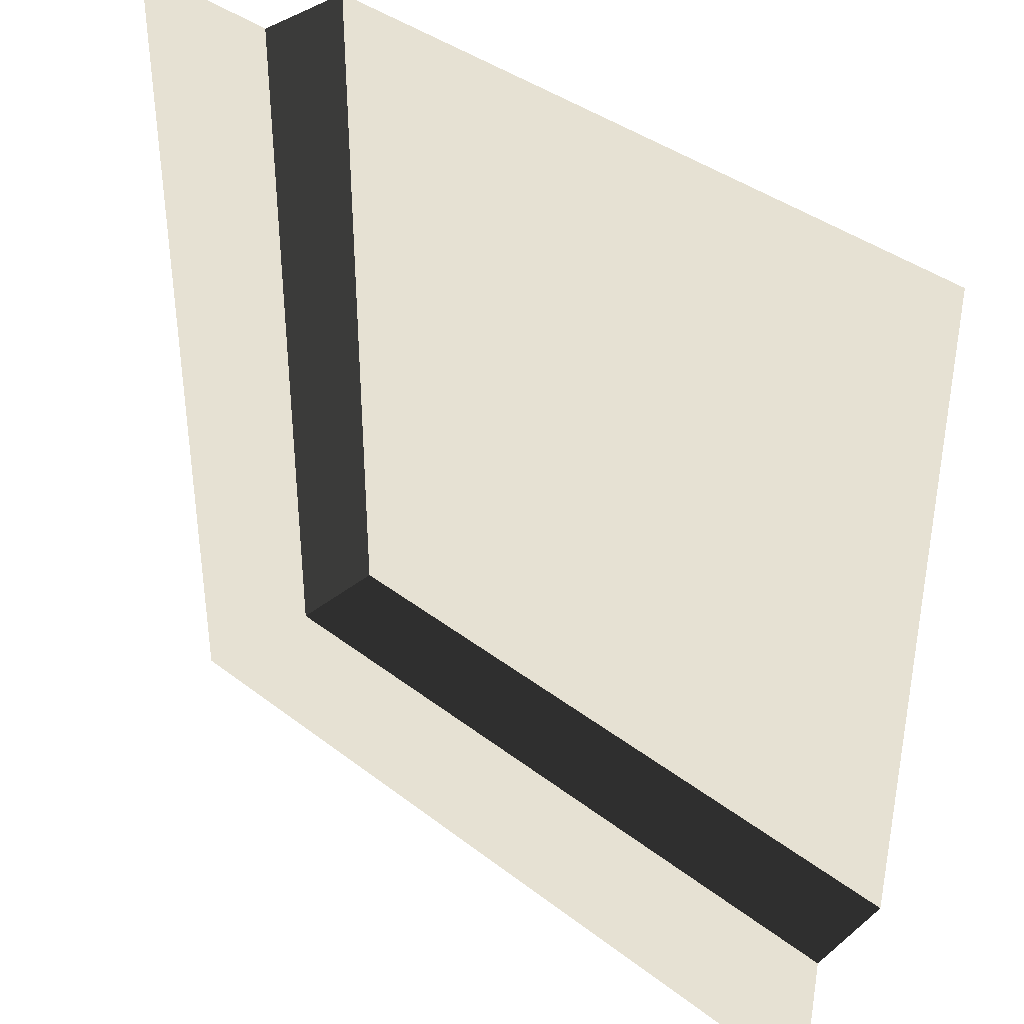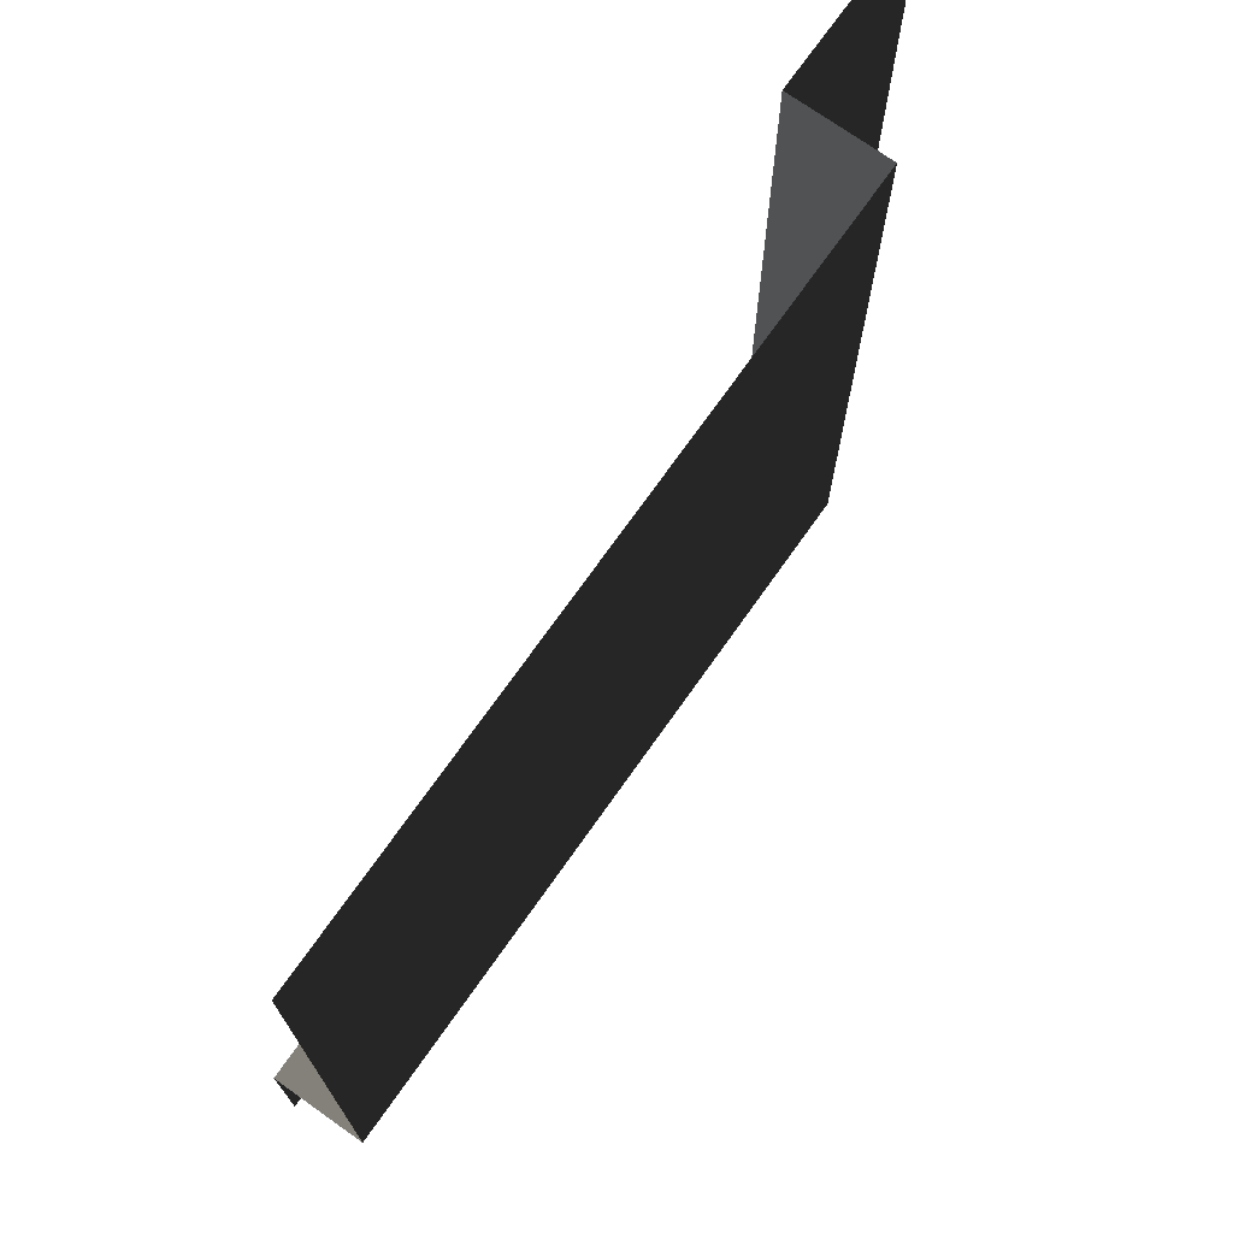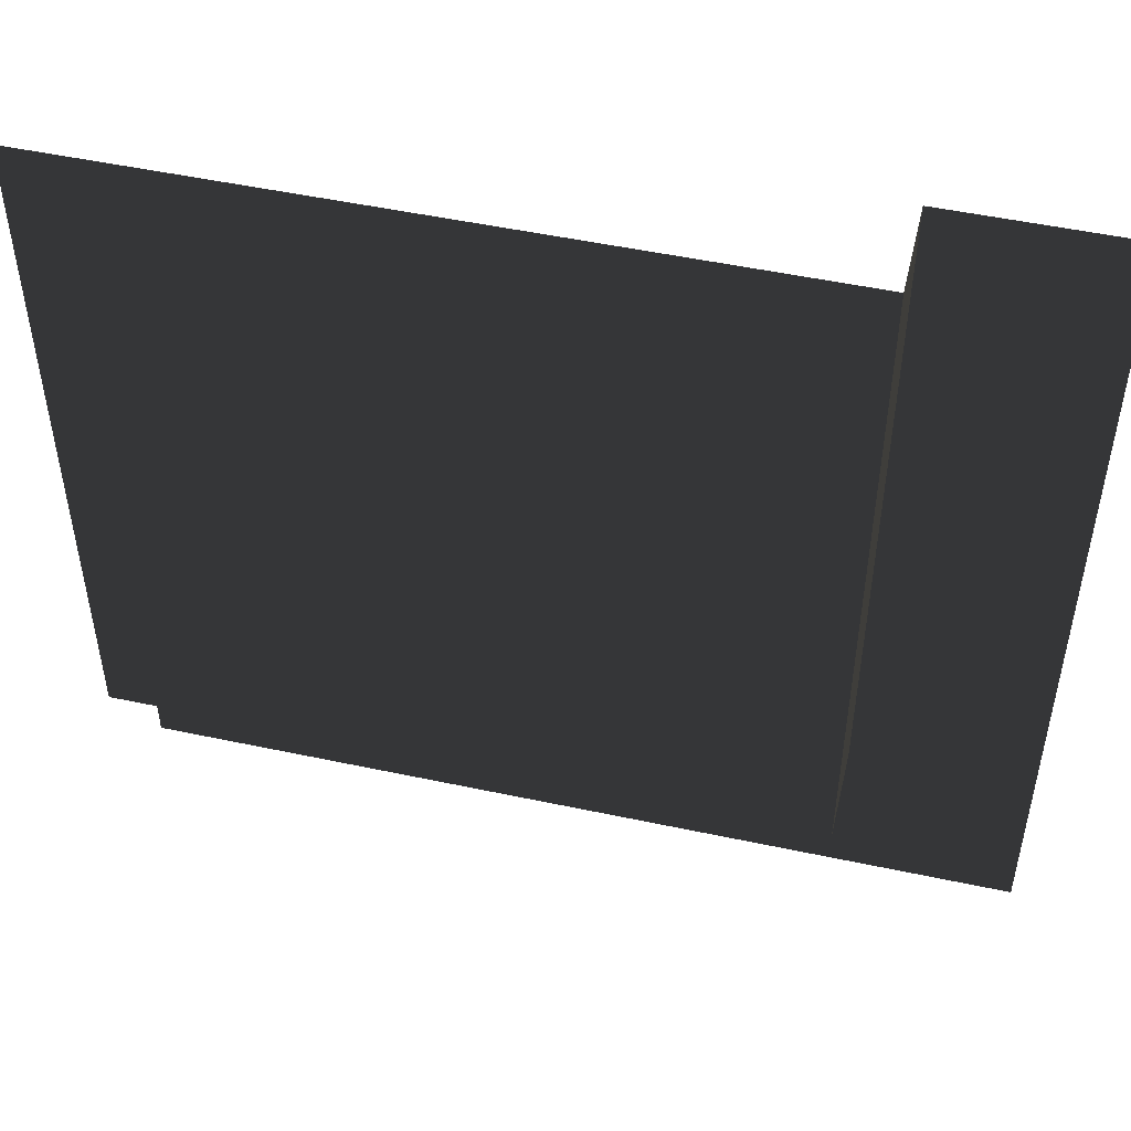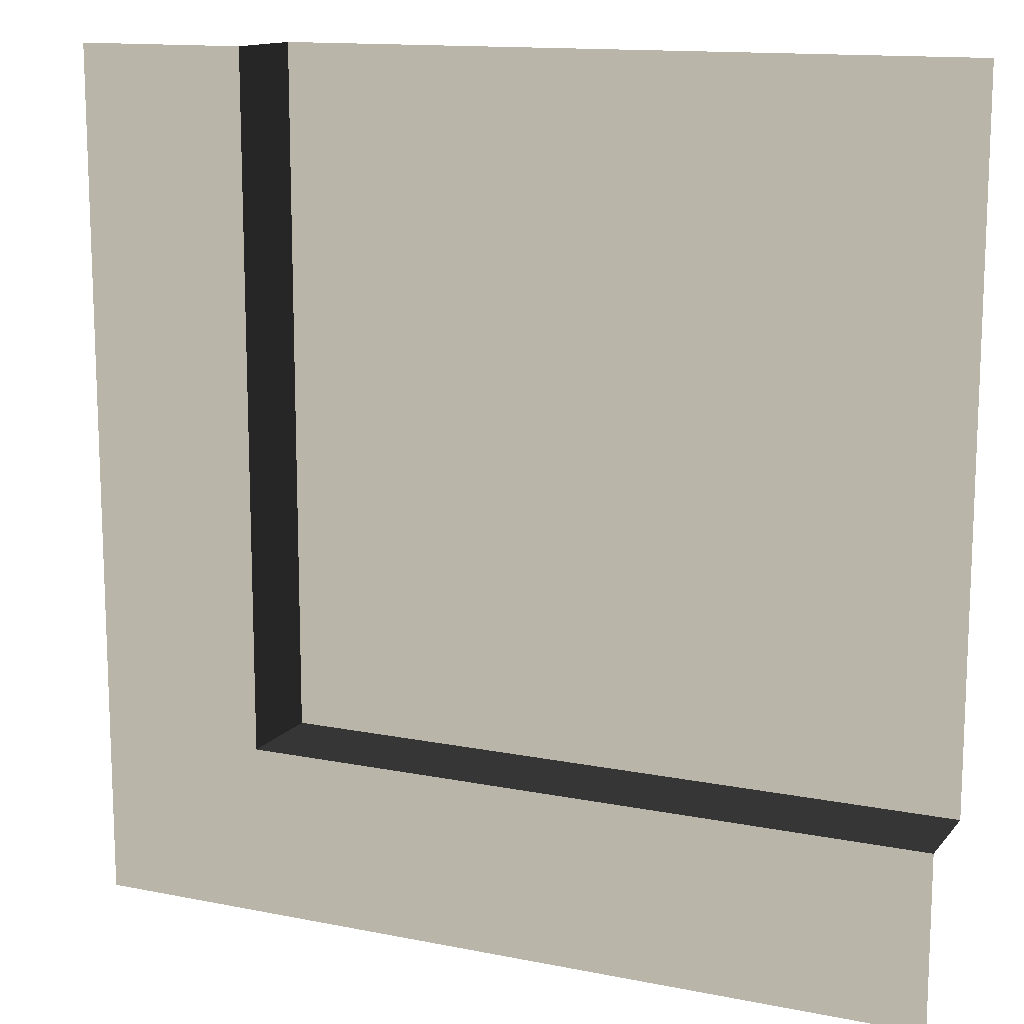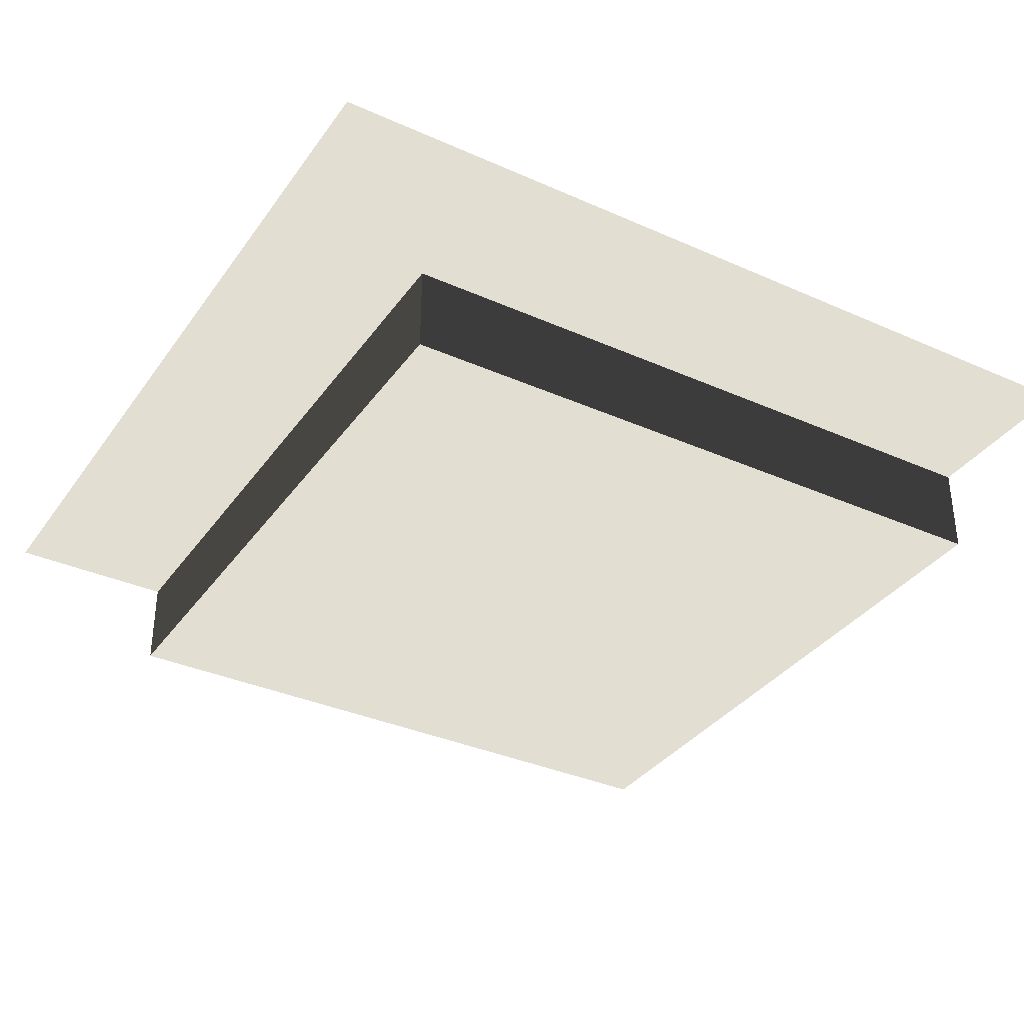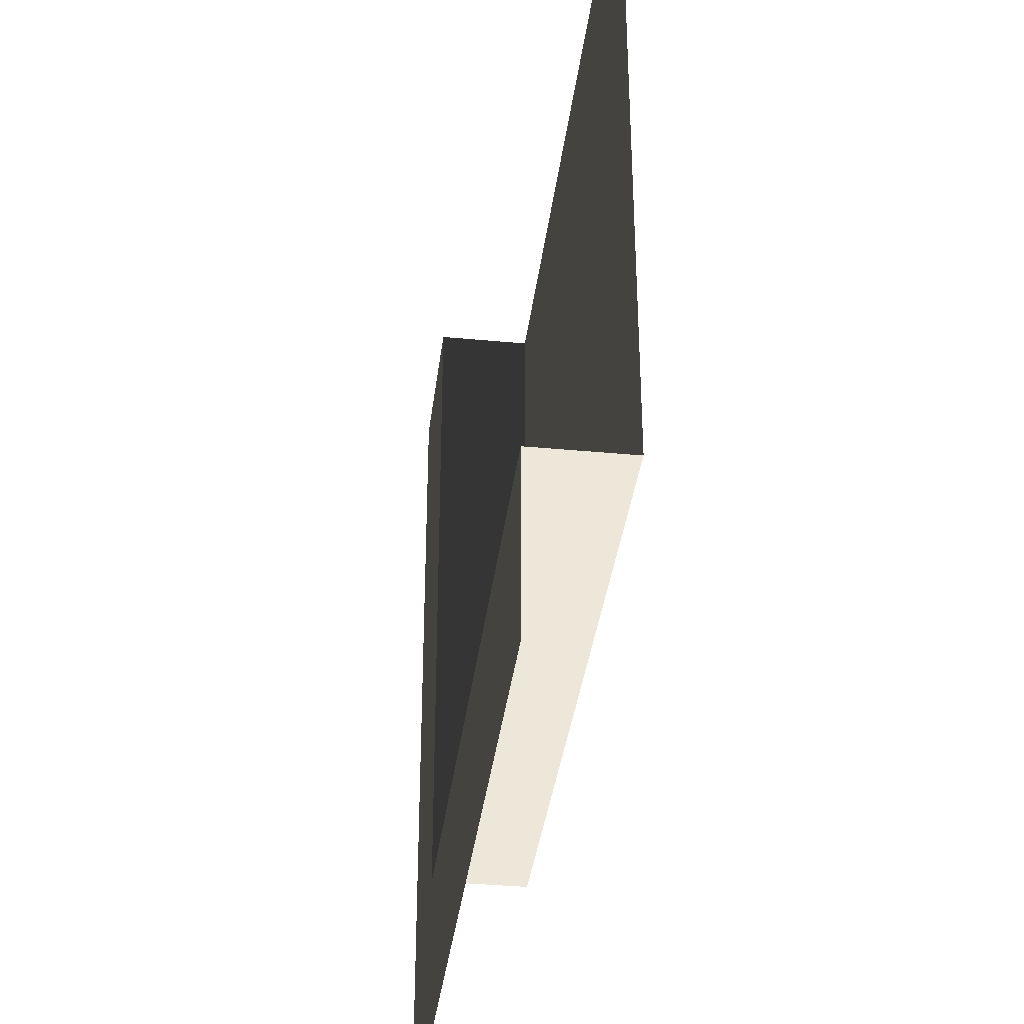
<metadata>
{"format":"obj","ext":"obj","renderer":"f3d","projection":"perspective","resolution":1024,"background":"white","views":[{"elev":38.8,"azim":44.0,"up":"+Y"},{"elev":72.9,"azim":125.3,"up":"+Y"},{"elev":50.4,"azim":-166.8,"up":"+Y"},{"elev":13.4,"azim":24.4,"up":"+Y"},{"elev":-35.1,"azim":-30.6,"up":"+Z"},{"elev":-36.4,"azim":83.0,"up":"+Y"}]}
</metadata>
<code>
v 31.5 157.5 -16.97
v 157.5 31.5 -16.97
v 31.5 31.5 -16.97
v 157.5 157.5 -16.97
v 31.5 31.5 5.786e-15
v 0.0003407 157.5 9.643e-15
v 31.5 157.5 1.35e-14
v -9.386e-05 0.001167 5.996e-20
v 157.5 0.0008074 1.929e-14
v 157.5 31.5 2.121e-14
v 31.5 157.5 1.35e-14
v 31.5 31.5 -16.97
v 31.5 31.5 5.786e-15
v 31.5 157.5 -16.97
v 31.5 31.5 5.786e-15
v 157.5 31.5 -16.97
v 157.5 31.5 2.121e-14
v 31.5 31.5 -16.97
g Roof_CornerPart_7077_69
f 1 3 2
f 2 4 1
f 5 7 6
f 6 8 5
f 5 8 9
f 9 10 5
f 11 13 12
f 12 14 11
f 15 17 16
f 16 18 15

</code>
